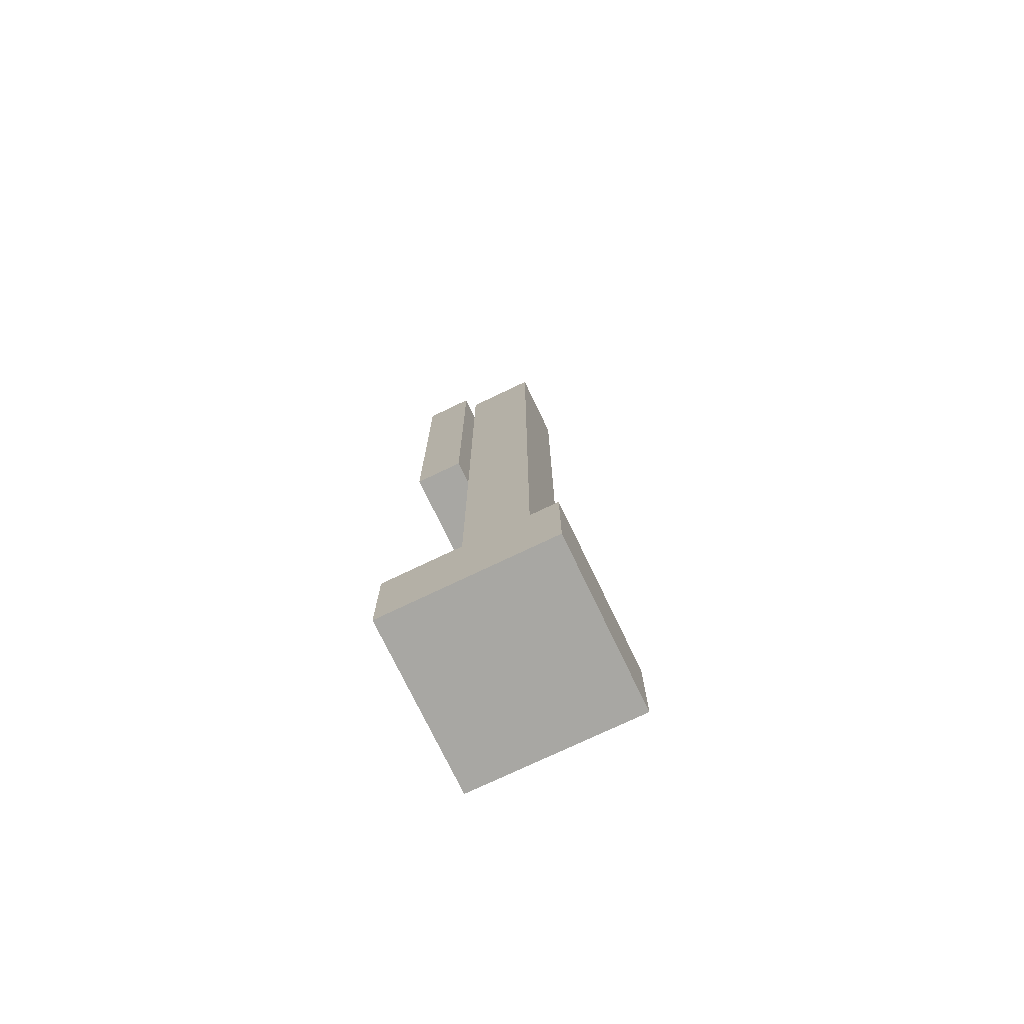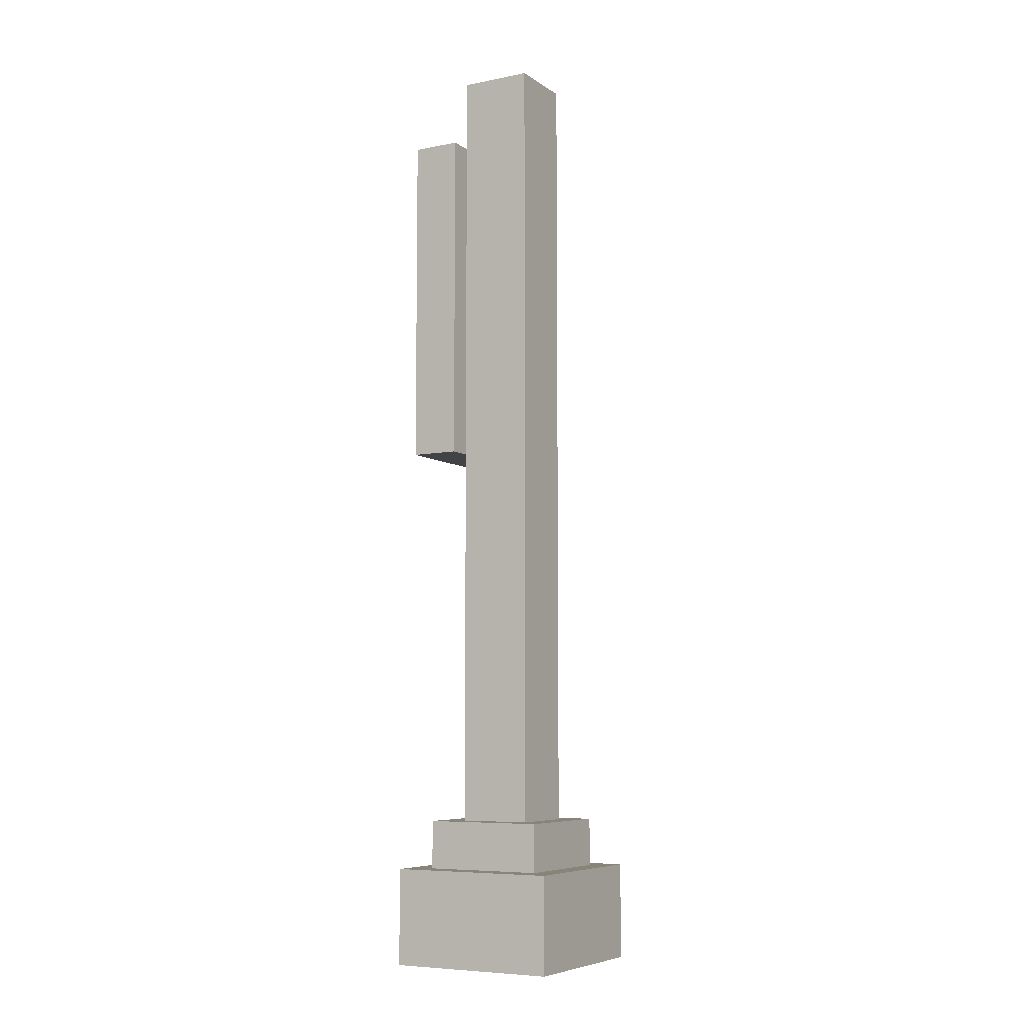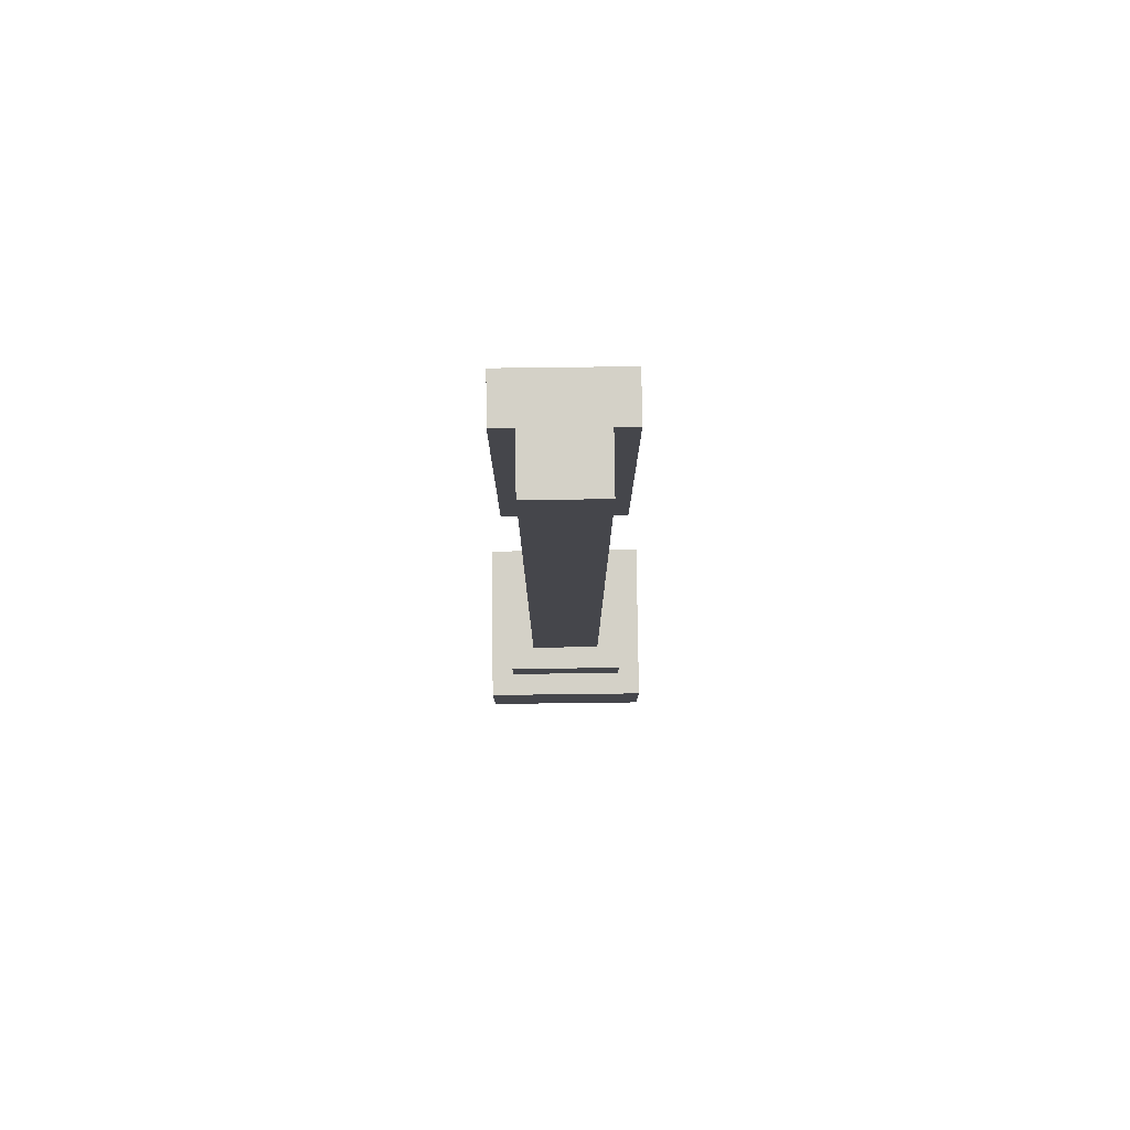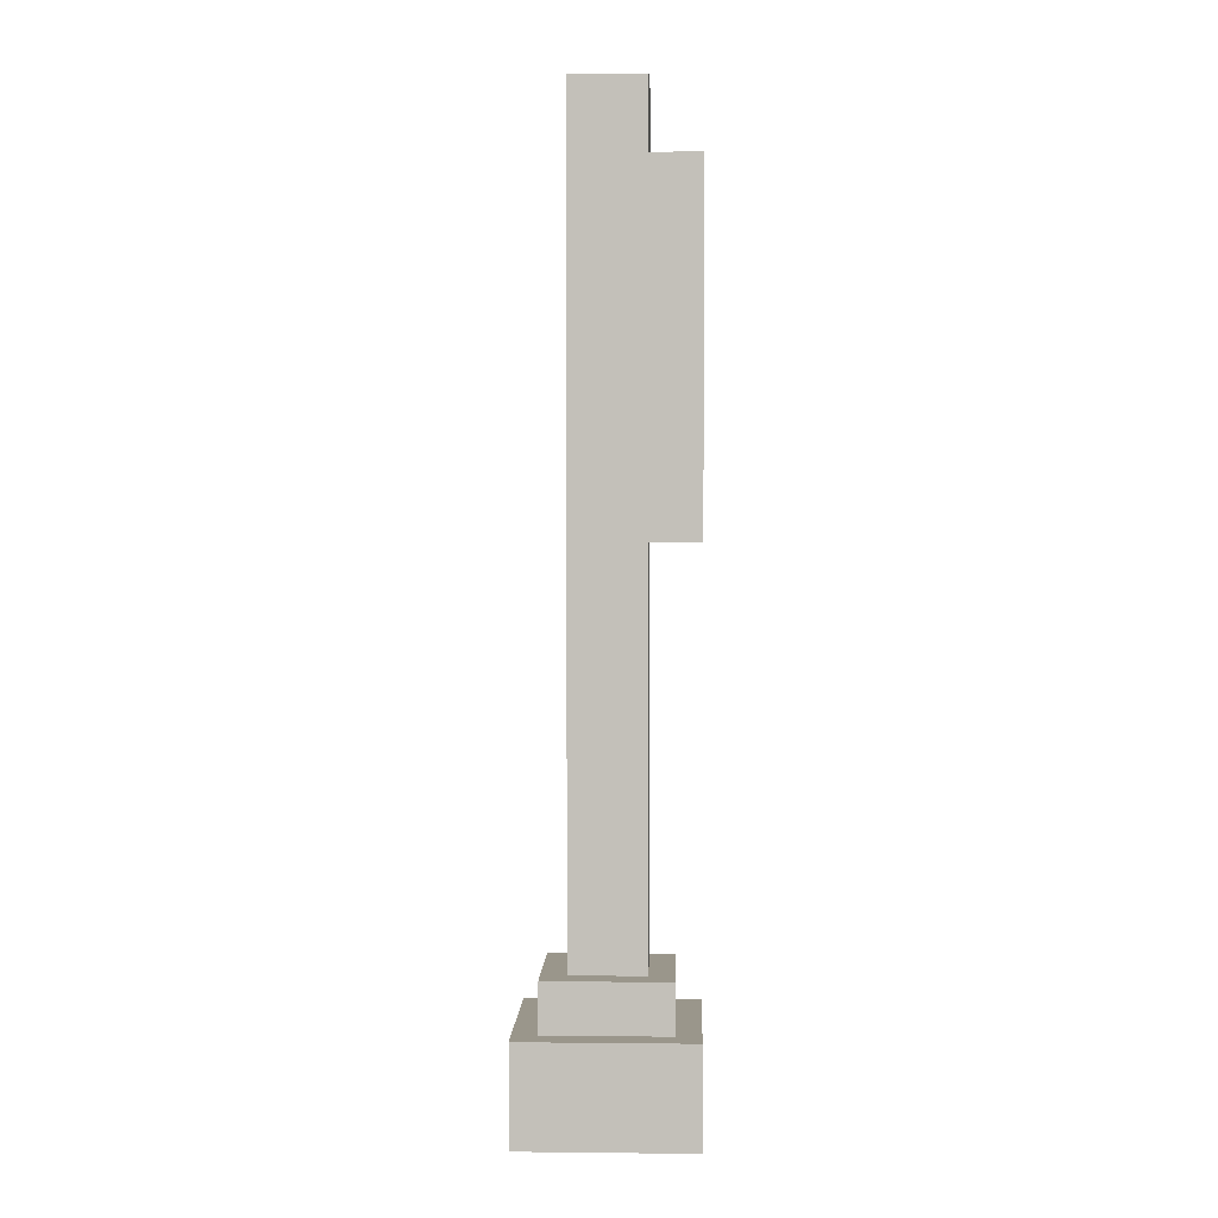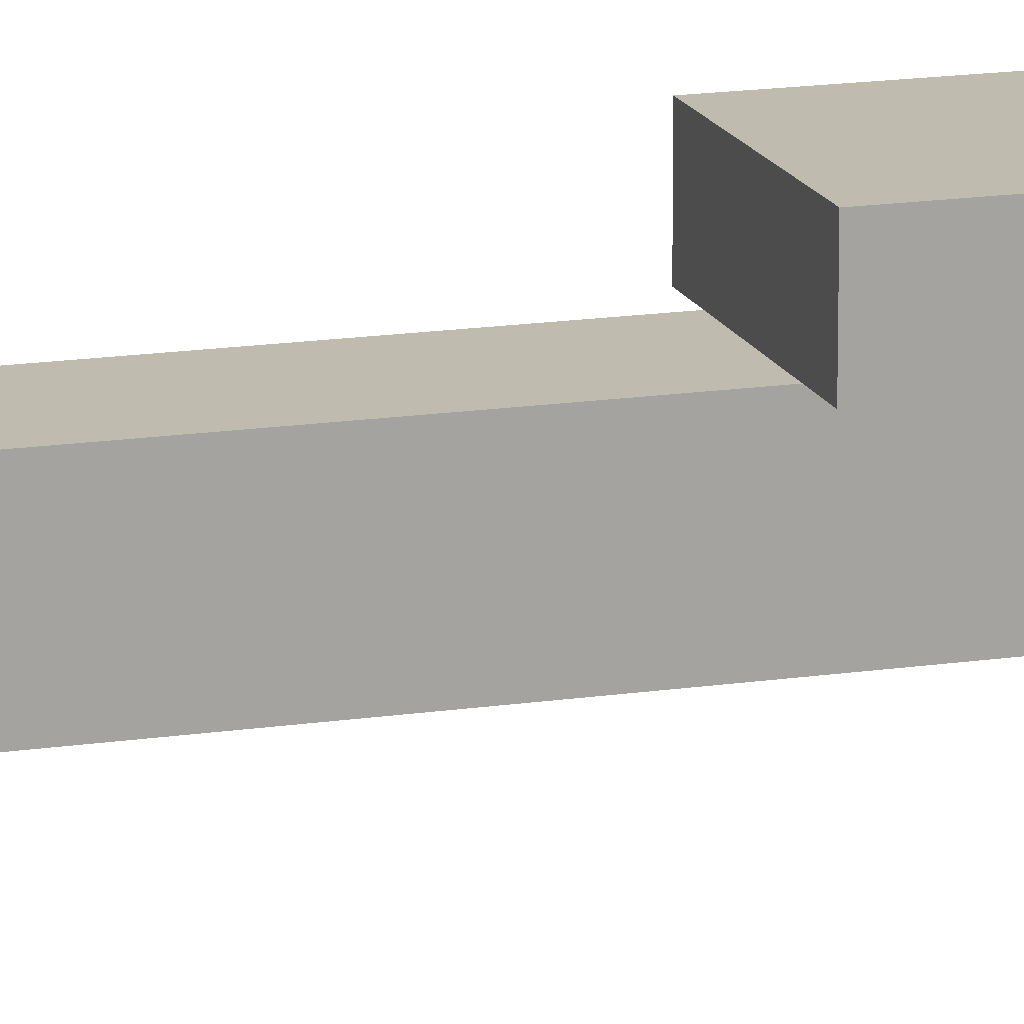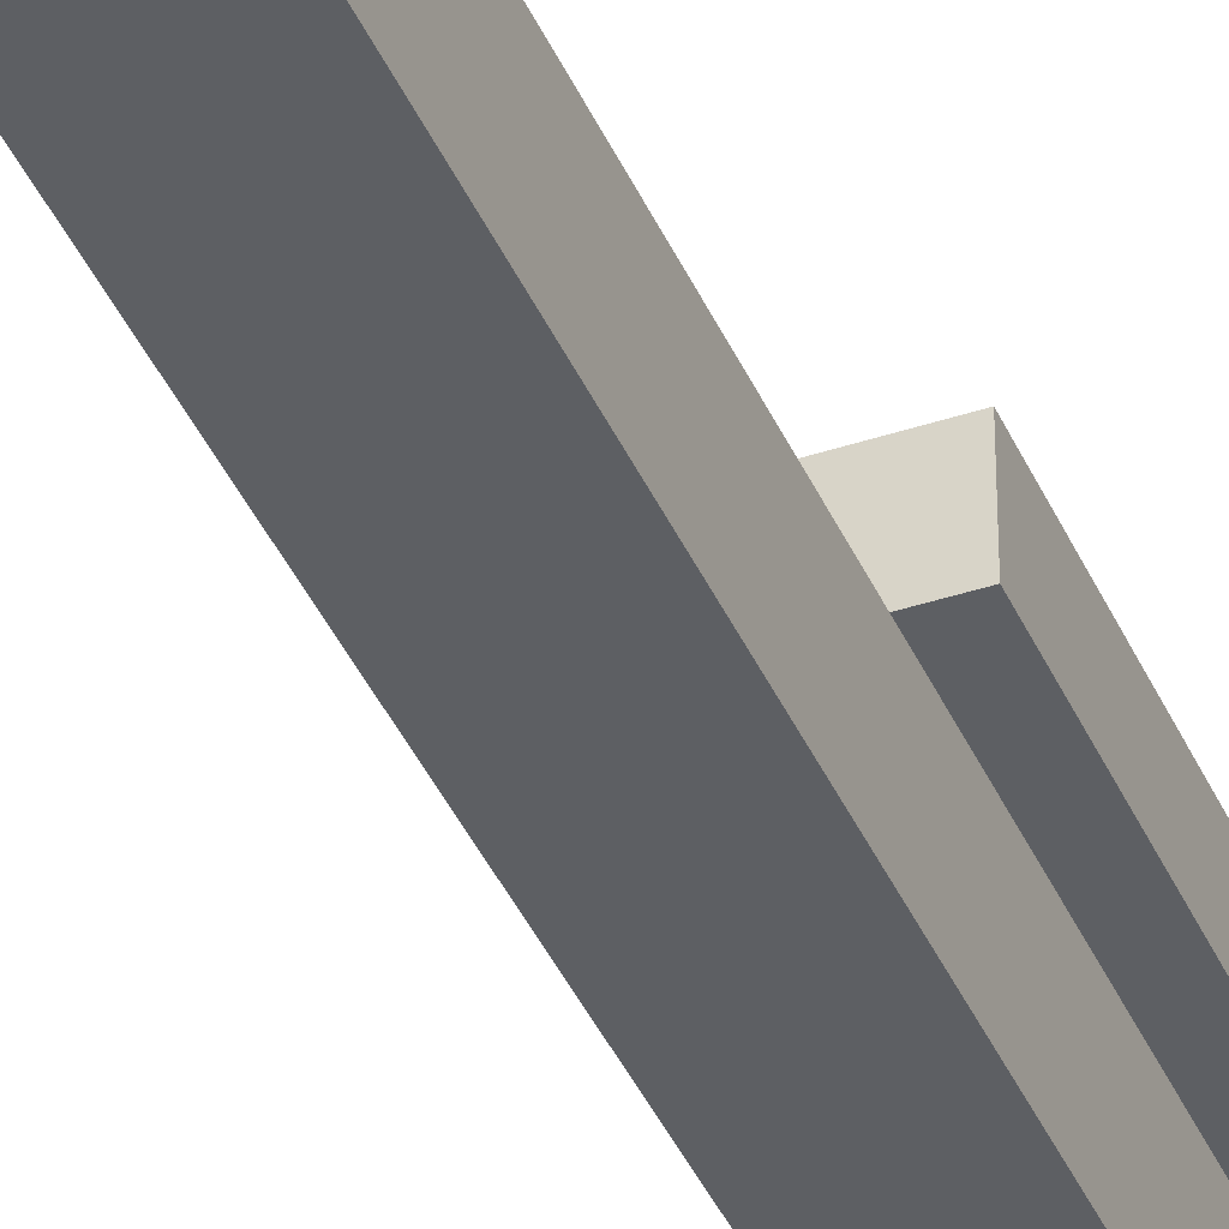
<metadata>
{"format":"obj","ext":"obj","renderer":"f3d","projection":"perspective","resolution":1024,"background":"white","views":[{"elev":-74.5,"azim":115.6,"up":"+Y"},{"elev":-7.0,"azim":119.8,"up":"+Y"},{"elev":79.8,"azim":179.3,"up":"+Y"},{"elev":2.4,"azim":-87.9,"up":"+Y"},{"elev":16.0,"azim":72.6,"up":"+Z"},{"elev":-40.2,"azim":22.2,"up":"+Z"}]}
</metadata>
<code>
o
v -0.4 0 0.4
v -0.4 0 -0.3
v -0.4 0.4 0.4
v -0.4 0.4 -0.3
v -0.3 0.4 0.3
v -0.3 0.4 -0.2
v -0.3 0.6 0.3
v -0.3 0.6 -0.2
v -0.3 2.2 0.4
v -0.3 2.2 0.2
v -0.3 3.6 0.4
v -0.3 3.6 0.2
v -0.2 0.6 0.2
v -0.2 0.6 -0.1
v -0.2 2.2 0.2
v -0.2 3.6 0.2
v -0.2 3.9 0.2
v -0.2 3.9 -0.1
v 0.1 0.6 0.2
v 0.1 0.6 -0.1
v 0.1 2.2 0.2
v 0.1 3.6 0.2
v 0.1 3.9 0.2
v 0.1 3.9 -0.1
v 0.2 0.4 0.3
v 0.2 0.4 -0.2
v 0.2 0.6 0.3
v 0.2 0.6 -0.2
v 0.2 2.2 0.4
v 0.2 2.2 0.2
v 0.2 3.6 0.4
v 0.2 3.6 0.2
v 0.3 0 0.4
v 0.3 0 -0.3
v 0.3 0.4 0.4
v 0.3 0.4 -0.3
v -0.4 0 0.4
v -0.4 0.4 0.4
v -0.3 2.2 0.4
v -0.3 3.6 0.4
v 0.2 2.2 0.4
v 0.2 3.6 0.4
v 0.3 0 0.4
v 0.3 0.4 0.4
v -0.3 0.4 0.3
v -0.3 0.6 0.3
v 0.2 0.4 0.3
v 0.2 0.6 0.3
v -0.2 0.6 0.2
v -0.2 2.2 0.2
v -0.2 3.6 0.2
v -0.2 3.9 0.2
v 0.1 0.6 0.2
v 0.1 2.2 0.2
v 0.1 3.6 0.2
v 0.1 3.9 0.2
v -0.3 2.2 0.2
v -0.3 3.6 0.2
v -0.2 2.2 0.2
v -0.2 3.6 0.2
v 0.1 2.2 0.2
v 0.1 3.6 0.2
v 0.2 2.2 0.2
v 0.2 3.6 0.2
v -0.2 0.6 -0.1
v -0.2 3.9 -0.1
v 0.1 0.6 -0.1
v 0.1 3.9 -0.1
v -0.3 0.4 -0.2
v -0.3 0.6 -0.2
v 0.2 0.4 -0.2
v 0.2 0.6 -0.2
v -0.4 0 -0.3
v -0.4 0.4 -0.3
v 0.3 0 -0.3
v 0.3 0.4 -0.3
v -0.4 0 0.4
v 0.3 0 0.4
v -0.4 0 -0.3
v 0.3 0 -0.3
v -0.3 2.2 0.4
v 0.2 2.2 0.4
v -0.3 2.2 0.2
v -0.2 2.2 0.2
v 0.1 2.2 0.2
v 0.2 2.2 0.2
v -0.4 0.4 0.4
v 0.3 0.4 0.4
v -0.3 0.4 0.3
v 0.2 0.4 0.3
v -0.3 0.4 -0.2
v 0.2 0.4 -0.2
v -0.4 0.4 -0.3
v 0.3 0.4 -0.3
v -0.3 0.6 0.3
v 0.2 0.6 0.3
v -0.2 0.6 0.2
v 0.1 0.6 0.2
v -0.2 0.6 -0.1
v 0.1 0.6 -0.1
v -0.3 0.6 -0.2
v 0.2 0.6 -0.2
v -0.3 3.6 0.4
v 0.2 3.6 0.4
v -0.3 3.6 0.2
v -0.2 3.6 0.2
v 0.1 3.6 0.2
v 0.2 3.6 0.2
v -0.2 3.9 0.2
v 0.1 3.9 0.2
v -0.2 3.9 -0.1
v 0.1 3.9 -0.1
f 3 2 1
f 4 2 3
f 7 6 5
f 8 6 7
f 11 10 9
f 12 10 11
f 15 14 13
f 16 14 15
f 17 14 16
f 18 14 17
f 19 20 21
f 21 20 22
f 22 20 23
f 23 20 24
f 25 26 27
f 27 26 28
f 29 30 31
f 31 30 32
f 33 34 35
f 35 34 36
f 41 40 39
f 42 40 41
f 43 38 37
f 44 38 43
f 47 46 45
f 48 46 47
f 53 50 49
f 54 50 53
f 55 52 51
f 56 52 55
f 57 58 59
f 59 58 60
f 61 62 63
f 63 62 64
f 65 66 67
f 67 66 68
f 69 70 71
f 71 70 72
f 73 74 75
f 75 74 76
f 79 78 77
f 80 78 79
f 83 82 81
f 84 82 83
f 85 82 84
f 86 82 85
f 87 88 89
f 89 88 90
f 87 89 91
f 90 88 92
f 87 91 93
f 91 92 93
f 92 88 94
f 93 92 94
f 95 96 97
f 97 96 98
f 95 97 99
f 98 96 100
f 95 99 101
f 99 100 101
f 100 96 102
f 101 100 102
f 103 104 105
f 105 104 106
f 106 104 107
f 107 104 108
f 109 110 111
f 111 110 112

</code>
